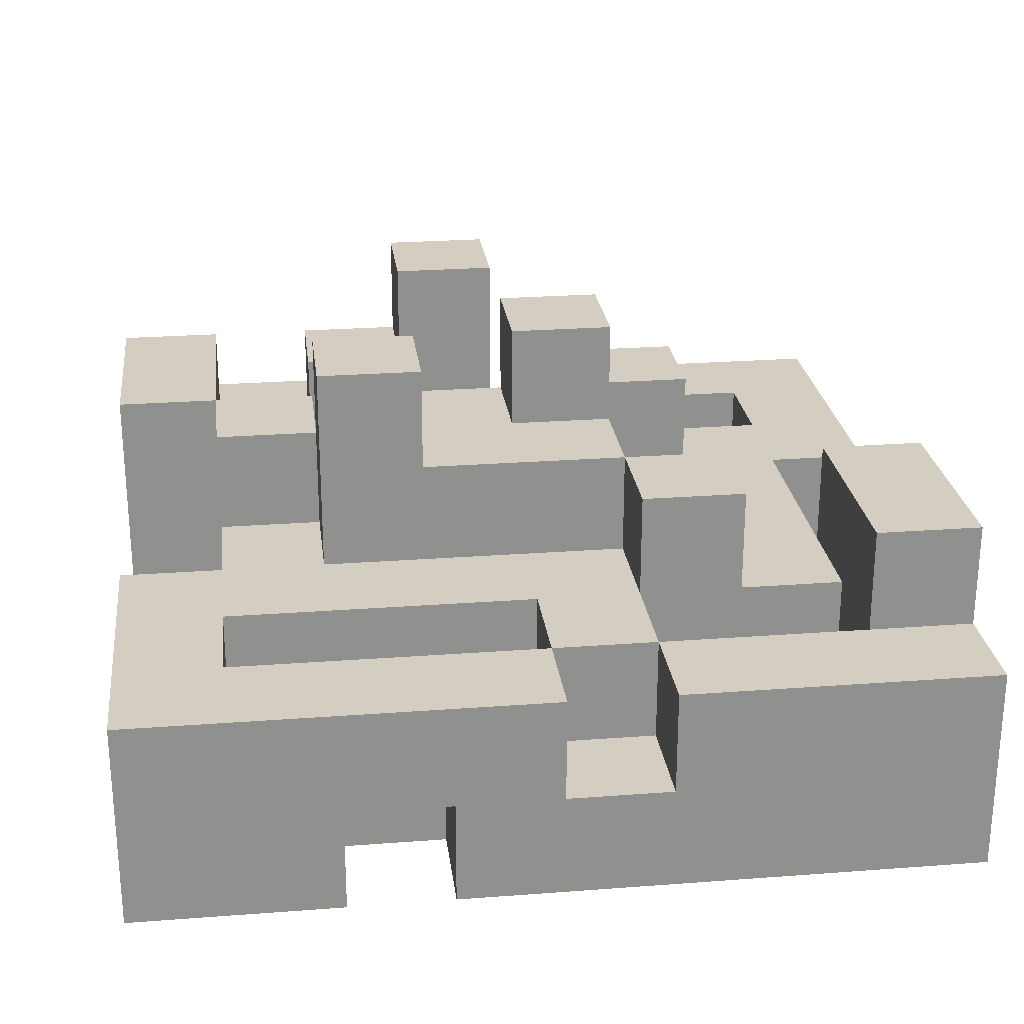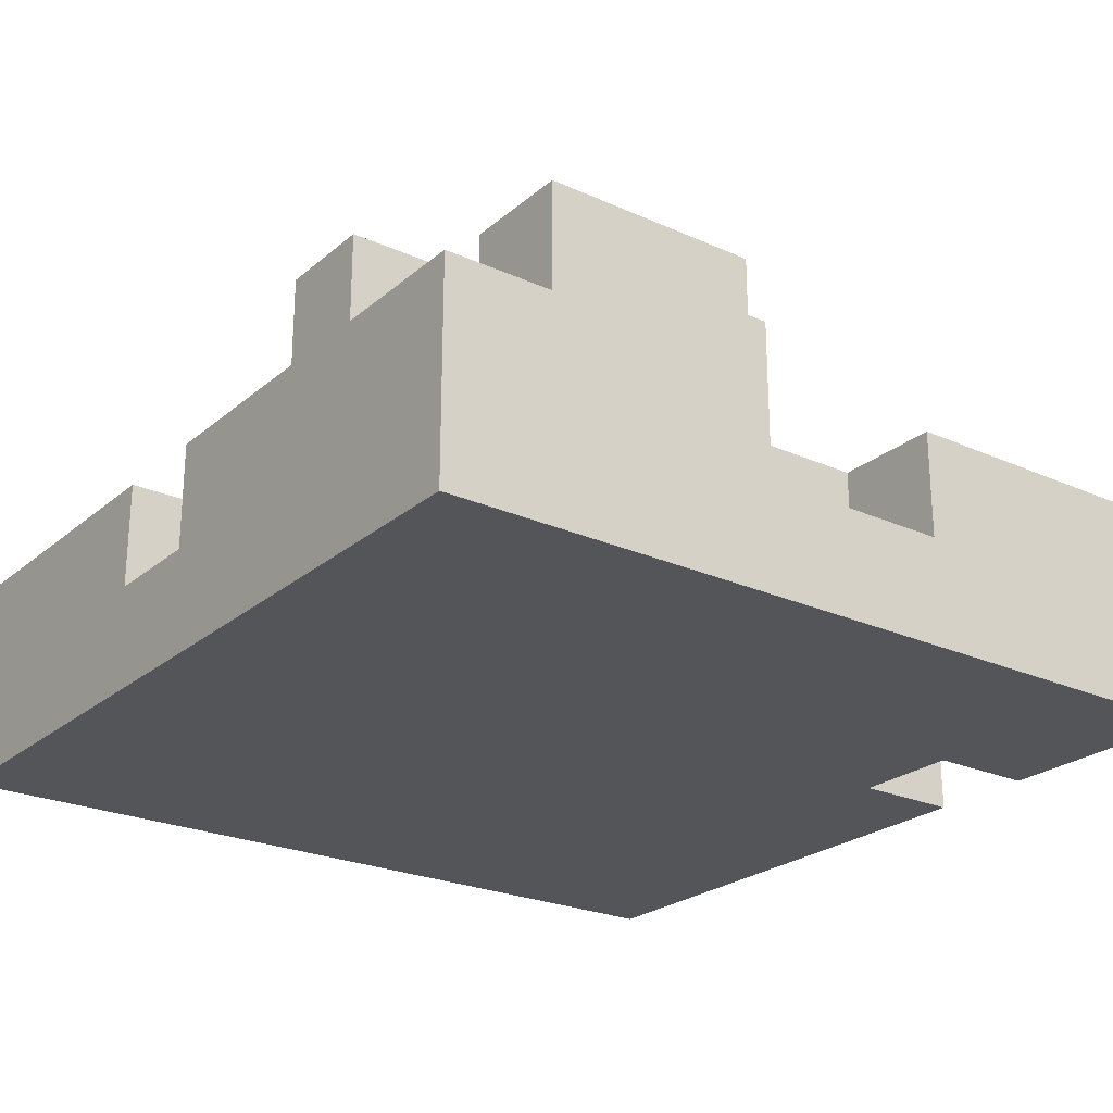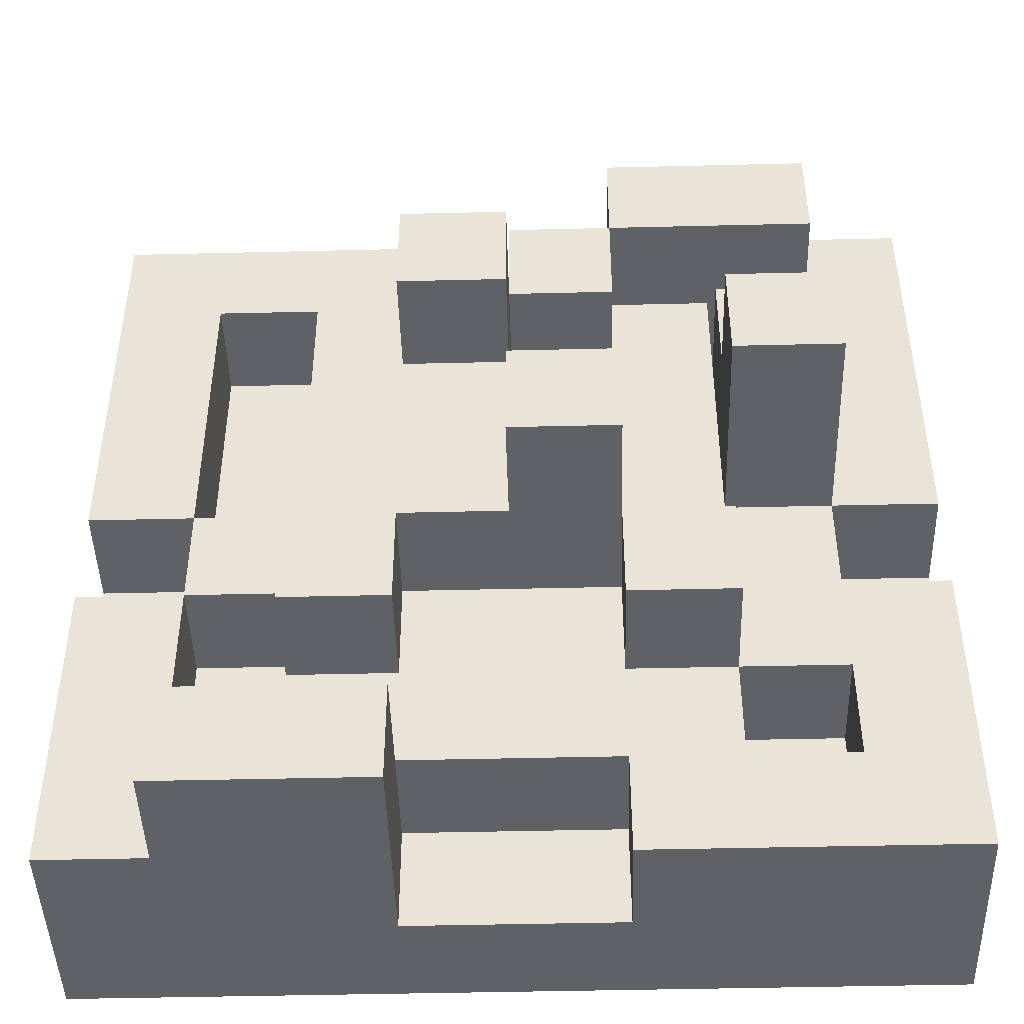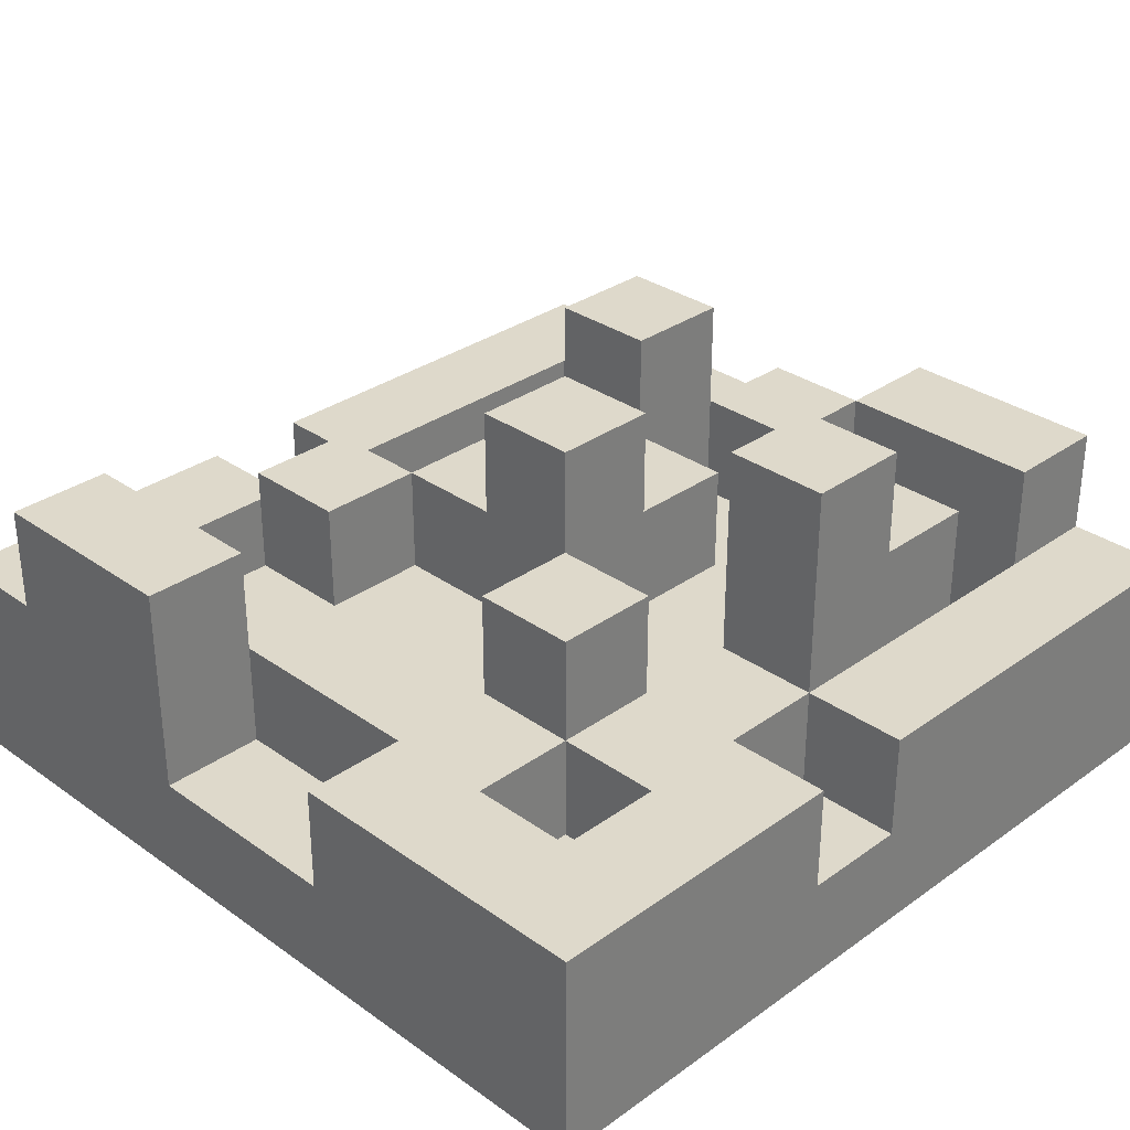
<metadata>
{"format":"obj","ext":"obj","renderer":"f3d","projection":"perspective","resolution":1024,"background":"white","views":[{"elev":24.9,"azim":83.0,"up":"+Y"},{"elev":-24.2,"azim":-36.5,"up":"+Y"},{"elev":-45.5,"azim":-178.4,"up":"+Z"},{"elev":31.7,"azim":-135.1,"up":"+Y"}]}
</metadata>
<code>
o
v 0 2 0
v 0 2 -0.8
v 0 2.1 0
v 0 2.1 -0.4
v 0 2.1 -0.5
v 0 2.1 -0.8
v 0 2.2 0
v 0 2.2 -0.4
v 0 2.2 -0.5
v 0 2.2 -0.8
v 0.1 2.1 -0.4
v 0.1 2.1 -0.5
v 0.1 2.2 0
v 0.1 2.2 -0.1
v 0.1 2.2 -0.2
v 0.1 2.2 -0.4
v 0.1 2.2 -0.5
v 0.1 2.3 0
v 0.1 2.3 -0.1
v 0.1 2.3 -0.2
v 0.1 2.3 -0.3
v 0.1 2.4 -0.3
v 0.1 2.4 -0.4
v 0.2 2.1 -0.1
v 0.2 2.1 -0.2
v 0.2 2.1 -0.6
v 0.2 2.1 -0.7
v 0.2 2.2 -0.1
v 0.2 2.2 -0.2
v 0.2 2.2 -0.5
v 0.2 2.2 -0.6
v 0.2 2.2 -0.7
v 0.2 2.3 -0.5
v 0.2 2.3 -0.6
v 0.3 2.2 -0.1
v 0.3 2.2 -0.2
v 0.3 2.2 -0.3
v 0.3 2.2 -0.5
v 0.3 2.3 -0.1
v 0.3 2.3 -0.2
v 0.3 2.3 -0.3
v 0.3 2.3 -0.4
v 0.3 2.3 -0.5
v 0.3 2.4 -0.4
v 0.3 2.4 -0.5
v 0.4 2.2 -0.2
v 0.4 2.2 -0.3
v 0.4 2.3 -0.2
v 0.4 2.3 -0.3
v 0.4 2.4 -0.2
v 0.4 2.4 -0.3
v 0.5 2.1 0
v 0.5 2.1 -0.1
v 0.5 2.1 -0.7
v 0.5 2.1 -0.8
v 0.5 2.2 0
v 0.5 2.2 -0.1
v 0.5 2.2 -0.5
v 0.5 2.2 -0.6
v 0.5 2.2 -0.7
v 0.5 2.3 -0.5
v 0.5 2.3 -0.6
v 0.5 2.3 -0.7
v 0.5 2.3 -0.8
v 0.7 2.1 -0.1
v 0.7 2.1 -0.2
v 0.7 2.1 -0.3
v 0.7 2.1 -0.4
v 0.7 2.1 -0.5
v 0.7 2.1 -0.7
v 0.7 2.2 -0.1
v 0.7 2.2 -0.4
v 0.7 2.2 -0.5
v 0.7 2.2 -0.7
v 0.1 2.1 -0.1
v 0.1 2.1 -0.2
v 0.1 2.1 -0.6
v 0.1 2.1 -0.7
v 0.1 2.2 -0.1
v 0.1 2.2 -0.2
v 0.1 2.2 -0.6
v 0.1 2.2 -0.7
v 0.2 2.2 -0.2
v 0.2 2.2 -0.4
v 0.2 2.3 -0.2
v 0.2 2.3 -0.3
v 0.2 2.4 -0.3
v 0.2 2.4 -0.4
v 0.3 2.1 0
v 0.3 2.1 -0.1
v 0.3 2.1 -0.7
v 0.3 2.1 -0.8
v 0.3 2.2 -0.5
v 0.3 2.2 -0.6
v 0.3 2.2 -0.7
v 0.3 2.2 -0.8
v 0.3 2.3 0
v 0.3 2.3 -0.1
v 0.3 2.3 -0.5
v 0.3 2.3 -0.6
v 0.4 2.2 -0.1
v 0.4 2.2 -0.2
v 0.4 2.3 -0.1
v 0.4 2.3 -0.2
v 0.4 2.3 -0.4
v 0.4 2.3 -0.5
v 0.4 2.4 -0.4
v 0.4 2.4 -0.5
v 0.5 2.2 -0.2
v 0.5 2.2 -0.5
v 0.5 2.3 -0.3
v 0.5 2.3 -0.5
v 0.5 2.4 -0.2
v 0.5 2.4 -0.3
v 0.6 2.1 -0.1
v 0.6 2.1 -0.2
v 0.6 2.1 -0.3
v 0.6 2.1 -0.4
v 0.6 2.1 -0.5
v 0.6 2.1 -0.7
v 0.6 2.2 -0.1
v 0.6 2.2 -0.4
v 0.6 2.2 -0.5
v 0.6 2.2 -0.6
v 0.6 2.2 -0.7
v 0.6 2.3 -0.5
v 0.6 2.3 -0.6
v 0.7 2 -0.2
v 0.7 2 -0.3
v 0.7 2.1 -0.2
v 0.7 2.1 -0.3
v 0.7 2.1 -0.4
v 0.7 2.1 -0.5
v 0.7 2.2 -0.4
v 0.7 2.2 -0.5
v 0.7 2.2 -0.7
v 0.7 2.2 -0.8
v 0.7 2.3 -0.7
v 0.7 2.3 -0.8
v 0.8 2 0
v 0.8 2 -0.2
v 0.8 2 -0.3
v 0.8 2 -0.8
v 0.8 2.1 0
v 0.8 2.1 -0.2
v 0.8 2.1 -0.3
v 0.8 2.1 -0.4
v 0.8 2.1 -0.5
v 0.8 2.1 -0.8
v 0.8 2.2 0
v 0.8 2.2 -0.4
v 0.8 2.2 -0.5
v 0.8 2.2 -0.8
v 0 2 0
v 0 2.1 0
v 0 2.2 0
v 0.1 2.2 0
v 0.1 2.3 0
v 0.3 2.1 0
v 0.3 2.3 0
v 0.5 2.1 0
v 0.5 2.2 0
v 0.8 2 0
v 0.8 2.1 0
v 0.8 2.2 0
v 0.3 2.1 -0.1
v 0.3 2.3 -0.1
v 0.4 2.2 -0.1
v 0.4 2.3 -0.1
v 0.5 2.1 -0.1
v 0.5 2.2 -0.1
v 0.1 2.1 -0.2
v 0.1 2.2 -0.2
v 0.1 2.3 -0.2
v 0.2 2.1 -0.2
v 0.2 2.2 -0.2
v 0.2 2.3 -0.2
v 0.4 2.2 -0.2
v 0.4 2.3 -0.2
v 0.4 2.4 -0.2
v 0.5 2.2 -0.2
v 0.5 2.4 -0.2
v 0.1 2.3 -0.3
v 0.1 2.4 -0.3
v 0.2 2.3 -0.3
v 0.2 2.4 -0.3
v 0.3 2.2 -0.3
v 0.3 2.3 -0.3
v 0.4 2.2 -0.3
v 0.4 2.3 -0.3
v 0.7 2 -0.3
v 0.7 2.1 -0.3
v 0.8 2 -0.3
v 0.8 2.1 -0.3
v 0.3 2.3 -0.4
v 0.3 2.4 -0.4
v 0.4 2.3 -0.4
v 0.4 2.4 -0.4
v 0.6 2.1 -0.4
v 0.6 2.2 -0.4
v 0.7 2.1 -0.4
v 0.7 2.2 -0.4
v 0 2.1 -0.5
v 0 2.2 -0.5
v 0.1 2.1 -0.5
v 0.1 2.2 -0.5
v 0.2 2.2 -0.5
v 0.2 2.3 -0.5
v 0.3 2.2 -0.5
v 0.3 2.3 -0.5
v 0.5 2.2 -0.5
v 0.5 2.3 -0.5
v 0.6 2.2 -0.5
v 0.6 2.3 -0.5
v 0.7 2.1 -0.5
v 0.7 2.2 -0.5
v 0.8 2.1 -0.5
v 0.8 2.2 -0.5
v 0.1 2.1 -0.7
v 0.1 2.2 -0.7
v 0.2 2.1 -0.7
v 0.2 2.2 -0.7
v 0.5 2.2 -0.7
v 0.5 2.3 -0.7
v 0.6 2.1 -0.7
v 0.6 2.2 -0.7
v 0.7 2.1 -0.7
v 0.7 2.2 -0.7
v 0.7 2.3 -0.7
v 0.1 2.1 -0.1
v 0.1 2.2 -0.1
v 0.1 2.3 -0.1
v 0.2 2.1 -0.1
v 0.2 2.2 -0.1
v 0.3 2.2 -0.1
v 0.3 2.3 -0.1
v 0.6 2.1 -0.1
v 0.6 2.2 -0.1
v 0.7 2.1 -0.1
v 0.7 2.2 -0.1
v 0.3 2.2 -0.2
v 0.3 2.3 -0.2
v 0.4 2.2 -0.2
v 0.4 2.3 -0.2
v 0.7 2 -0.2
v 0.7 2.1 -0.2
v 0.8 2 -0.2
v 0.8 2.1 -0.2
v 0.4 2.3 -0.3
v 0.4 2.4 -0.3
v 0.5 2.3 -0.3
v 0.5 2.4 -0.3
v 0 2.1 -0.4
v 0 2.2 -0.4
v 0.1 2.1 -0.4
v 0.1 2.2 -0.4
v 0.1 2.4 -0.4
v 0.2 2.2 -0.4
v 0.2 2.4 -0.4
v 0.7 2.1 -0.4
v 0.7 2.2 -0.4
v 0.8 2.1 -0.4
v 0.8 2.2 -0.4
v 0.3 2.2 -0.5
v 0.3 2.3 -0.5
v 0.3 2.4 -0.5
v 0.4 2.3 -0.5
v 0.4 2.4 -0.5
v 0.5 2.2 -0.5
v 0.5 2.3 -0.5
v 0.6 2.1 -0.5
v 0.6 2.2 -0.5
v 0.7 2.1 -0.5
v 0.7 2.2 -0.5
v 0.1 2.1 -0.6
v 0.1 2.2 -0.6
v 0.2 2.1 -0.6
v 0.2 2.2 -0.6
v 0.2 2.3 -0.6
v 0.3 2.2 -0.6
v 0.3 2.3 -0.6
v 0.5 2.2 -0.6
v 0.5 2.3 -0.6
v 0.6 2.2 -0.6
v 0.6 2.3 -0.6
v 0.3 2.1 -0.7
v 0.3 2.2 -0.7
v 0.5 2.1 -0.7
v 0.5 2.2 -0.7
v 0 2 -0.8
v 0 2.1 -0.8
v 0 2.2 -0.8
v 0.3 2.1 -0.8
v 0.3 2.2 -0.8
v 0.5 2.1 -0.8
v 0.5 2.3 -0.8
v 0.7 2.2 -0.8
v 0.7 2.3 -0.8
v 0.8 2 -0.8
v 0.8 2.1 -0.8
v 0.8 2.2 -0.8
v 0 2 0
v 0.8 2 0
v 0.6 2 -0.1
v 0.7 2 -0.1
v 0.3 2 -0.2
v 0.4 2 -0.2
v 0.5 2 -0.2
v 0.6 2 -0.2
v 0.7 2 -0.2
v 0.8 2 -0.2
v 0.1 2 -0.3
v 0.2 2 -0.3
v 0.5 2 -0.3
v 0.7 2 -0.3
v 0.8 2 -0.3
v 0.1 2 -0.4
v 0.2 2 -0.4
v 0.4 2 -0.4
v 0.5 2 -0.4
v 0.1 2 -0.5
v 0.3 2 -0.5
v 0.4 2 -0.5
v 0.5 2 -0.5
v 0.6 2 -0.5
v 0.4 2 -0.6
v 0.6 2 -0.6
v 0.1 2 -0.7
v 0.3 2 -0.7
v 0 2 -0.8
v 0.8 2 -0.8
v 0.7 2.1 -0.2
v 0.8 2.1 -0.2
v 0.7 2.1 -0.3
v 0.8 2.1 -0.3
v 0.3 2.1 0
v 0.5 2.1 0
v 0.1 2.1 -0.1
v 0.2 2.1 -0.1
v 0.3 2.1 -0.1
v 0.5 2.1 -0.1
v 0.6 2.1 -0.1
v 0.7 2.1 -0.1
v 0.1 2.1 -0.2
v 0.2 2.1 -0.2
v 0.6 2.1 -0.2
v 0.7 2.1 -0.2
v 0.6 2.1 -0.3
v 0.7 2.1 -0.3
v 0 2.1 -0.4
v 0.1 2.1 -0.4
v 0.6 2.1 -0.4
v 0.7 2.1 -0.4
v 0.8 2.1 -0.4
v 0 2.1 -0.5
v 0.1 2.1 -0.5
v 0.6 2.1 -0.5
v 0.7 2.1 -0.5
v 0.8 2.1 -0.5
v 0.1 2.1 -0.6
v 0.2 2.1 -0.6
v 0.1 2.1 -0.7
v 0.2 2.1 -0.7
v 0.3 2.1 -0.7
v 0.5 2.1 -0.7
v 0.6 2.1 -0.7
v 0.7 2.1 -0.7
v 0.3 2.1 -0.8
v 0.5 2.1 -0.8
v 0 2.2 0
v 0.1 2.2 0
v 0.5 2.2 0
v 0.8 2.2 0
v 0.1 2.2 -0.1
v 0.2 2.2 -0.1
v 0.3 2.2 -0.1
v 0.4 2.2 -0.1
v 0.5 2.2 -0.1
v 0.6 2.2 -0.1
v 0.7 2.2 -0.1
v 0.1 2.2 -0.2
v 0.2 2.2 -0.2
v 0.3 2.2 -0.2
v 0.4 2.2 -0.2
v 0.5 2.2 -0.2
v 0.3 2.2 -0.3
v 0.4 2.2 -0.3
v 0 2.2 -0.4
v 0.1 2.2 -0.4
v 0.2 2.2 -0.4
v 0.6 2.2 -0.4
v 0.7 2.2 -0.4
v 0.8 2.2 -0.4
v 0 2.2 -0.5
v 0.1 2.2 -0.5
v 0.2 2.2 -0.5
v 0.3 2.2 -0.5
v 0.5 2.2 -0.5
v 0.6 2.2 -0.5
v 0.7 2.2 -0.5
v 0.8 2.2 -0.5
v 0.1 2.2 -0.6
v 0.2 2.2 -0.6
v 0.3 2.2 -0.6
v 0.5 2.2 -0.6
v 0.6 2.2 -0.6
v 0.1 2.2 -0.7
v 0.2 2.2 -0.7
v 0.3 2.2 -0.7
v 0.5 2.2 -0.7
v 0.6 2.2 -0.7
v 0.7 2.2 -0.7
v 0 2.2 -0.8
v 0.3 2.2 -0.8
v 0.7 2.2 -0.8
v 0.8 2.2 -0.8
v 0.1 2.3 0
v 0.3 2.3 0
v 0.1 2.3 -0.1
v 0.3 2.3 -0.1
v 0.4 2.3 -0.1
v 0.1 2.3 -0.2
v 0.2 2.3 -0.2
v 0.3 2.3 -0.2
v 0.4 2.3 -0.2
v 0.1 2.3 -0.3
v 0.2 2.3 -0.3
v 0.3 2.3 -0.3
v 0.4 2.3 -0.3
v 0.5 2.3 -0.3
v 0.3 2.3 -0.4
v 0.4 2.3 -0.4
v 0.2 2.3 -0.5
v 0.3 2.3 -0.5
v 0.4 2.3 -0.5
v 0.5 2.3 -0.5
v 0.6 2.3 -0.5
v 0.2 2.3 -0.6
v 0.3 2.3 -0.6
v 0.5 2.3 -0.6
v 0.6 2.3 -0.6
v 0.5 2.3 -0.7
v 0.7 2.3 -0.7
v 0.5 2.3 -0.8
v 0.7 2.3 -0.8
v 0.4 2.4 -0.2
v 0.5 2.4 -0.2
v 0.1 2.4 -0.3
v 0.2 2.4 -0.3
v 0.4 2.4 -0.3
v 0.5 2.4 -0.3
v 0.1 2.4 -0.4
v 0.2 2.4 -0.4
v 0.3 2.4 -0.4
v 0.4 2.4 -0.4
v 0.3 2.4 -0.5
v 0.4 2.4 -0.5
f 3 2 1
f 4 2 3
f 5 2 4
f 6 2 5
f 7 4 3
f 8 4 7
f 9 6 5
f 10 6 9
f 16 12 11
f 17 12 16
f 18 14 13
f 19 14 18
f 20 16 15
f 21 16 20
f 22 16 21
f 23 16 22
f 28 25 24
f 29 25 28
f 31 27 26
f 32 27 31
f 33 31 30
f 34 31 33
f 39 36 35
f 40 36 39
f 41 38 37
f 42 38 41
f 43 38 42
f 44 43 42
f 45 43 44
f 48 47 46
f 49 47 48
f 50 49 48
f 51 49 50
f 56 53 52
f 57 53 56
f 60 55 54
f 61 59 58
f 62 59 61
f 63 55 60
f 64 55 63
f 71 66 65
f 71 67 66
f 71 68 67
f 72 68 71
f 73 70 69
f 74 70 73
f 75 76 79
f 79 76 80
f 77 78 81
f 81 78 82
f 83 84 85
f 85 84 86
f 86 84 87
f 87 84 88
f 91 92 95
f 95 92 96
f 89 90 97
f 97 90 98
f 93 94 99
f 99 94 100
f 101 102 103
f 103 102 104
f 105 106 107
f 107 106 108
f 109 110 111
f 111 110 112
f 109 111 113
f 113 111 114
f 115 116 121
f 116 117 121
f 117 118 121
f 121 118 122
f 119 120 123
f 123 120 124
f 124 120 125
f 123 124 126
f 126 124 127
f 128 129 130
f 130 129 131
f 132 133 134
f 134 133 135
f 136 137 138
f 138 137 139
f 140 141 144
f 144 141 145
f 142 143 146
f 146 143 147
f 147 143 148
f 148 143 149
f 144 145 150
f 145 146 150
f 146 147 150
f 150 147 151
f 148 149 152
f 152 149 153
f 157 156 155
f 159 155 154
f 159 158 157
f 159 157 155
f 160 158 159
f 161 159 154
f 163 161 154
f 164 162 161
f 164 161 163
f 165 162 164
f 168 167 166
f 169 167 168
f 170 168 166
f 171 168 170
f 175 173 172
f 175 174 173
f 176 174 175
f 177 174 176
f 181 179 178
f 181 180 179
f 182 180 181
f 185 184 183
f 186 184 185
f 189 188 187
f 190 188 189
f 193 192 191
f 194 192 193
f 197 196 195
f 198 196 197
f 201 200 199
f 202 200 201
f 205 204 203
f 206 204 205
f 209 208 207
f 210 208 209
f 213 212 211
f 214 212 213
f 217 216 215
f 218 216 217
f 221 220 219
f 222 220 221
f 226 224 223
f 227 226 225
f 228 224 226
f 228 226 227
f 229 224 228
f 230 231 233
f 231 232 233
f 233 232 234
f 234 232 235
f 235 232 236
f 237 238 239
f 239 238 240
f 241 242 243
f 243 242 244
f 245 246 247
f 247 246 248
f 249 250 251
f 251 250 252
f 253 254 255
f 255 254 256
f 256 257 258
f 258 257 259
f 260 261 262
f 262 261 263
f 264 265 267
f 265 266 267
f 267 266 268
f 264 267 269
f 269 267 270
f 271 272 273
f 273 272 274
f 275 276 277
f 277 276 278
f 278 279 280
f 280 279 281
f 282 283 284
f 284 283 285
f 286 287 288
f 288 287 289
f 290 291 293
f 291 292 293
f 293 292 294
f 290 293 295
f 295 296 297
f 297 296 298
f 290 295 299
f 295 297 300
f 299 295 300
f 300 297 301
f 304 303 302
f 305 303 304
f 306 304 302
f 307 304 306
f 308 304 307
f 309 305 304
f 309 304 308
f 310 303 305
f 310 305 309
f 311 303 310
f 312 306 302
f 313 306 312
f 314 309 308
f 314 308 307
f 314 310 309
f 315 310 314
f 317 313 312
f 317 312 302
f 318 306 313
f 318 313 317
f 319 316 315
f 319 307 306
f 319 315 314
f 319 314 307
f 320 316 319
f 321 317 302
f 321 318 317
f 322 306 318
f 322 318 321
f 322 320 319
f 322 319 306
f 323 320 322
f 324 316 320
f 324 320 323
f 325 316 324
f 326 323 322
f 326 324 323
f 326 325 324
f 327 316 325
f 327 325 326
f 328 321 302
f 328 322 321
f 329 326 322
f 329 322 328
f 329 327 326
f 330 328 302
f 330 329 328
f 331 327 329
f 331 329 330
f 331 316 327
f 334 333 332
f 335 333 334
f 336 337 340
f 340 337 341
f 338 339 344
f 344 339 345
f 342 343 346
f 346 343 347
f 346 347 348
f 348 347 349
f 348 349 352
f 352 349 353
f 350 351 355
f 355 351 356
f 353 354 358
f 358 354 359
f 360 361 362
f 362 361 363
f 357 358 366
f 366 358 367
f 364 365 368
f 368 365 369
f 370 371 374
f 372 373 378
f 378 373 379
f 379 373 380
f 370 374 381
f 375 376 382
f 382 376 383
f 377 378 384
f 378 379 384
f 384 379 385
f 382 383 386
f 383 384 386
f 386 384 387
f 370 381 388
f 388 381 389
f 382 386 390
f 385 379 391
f 380 373 392
f 392 373 393
f 389 390 395
f 390 386 396
f 395 390 396
f 396 386 397
f 385 391 398
f 391 392 399
f 398 391 399
f 399 392 400
f 394 395 402
f 395 396 402
f 402 396 403
f 397 398 404
f 404 398 405
f 394 402 407
f 405 406 408
f 404 405 408
f 403 404 408
f 408 406 409
f 409 406 410
f 410 406 411
f 400 401 412
f 394 407 413
f 407 408 413
f 408 409 413
f 413 409 414
f 412 401 415
f 415 401 416
f 417 418 419
f 419 418 420
f 420 421 424
f 424 421 425
f 422 423 426
f 426 423 427
f 428 429 431
f 429 430 431
f 431 430 432
f 432 430 435
f 435 430 436
f 433 434 438
f 438 434 439
f 436 437 440
f 440 437 441
f 442 443 444
f 444 443 445
f 446 447 450
f 450 447 451
f 448 449 452
f 452 449 453
f 454 455 456
f 456 455 457

</code>
